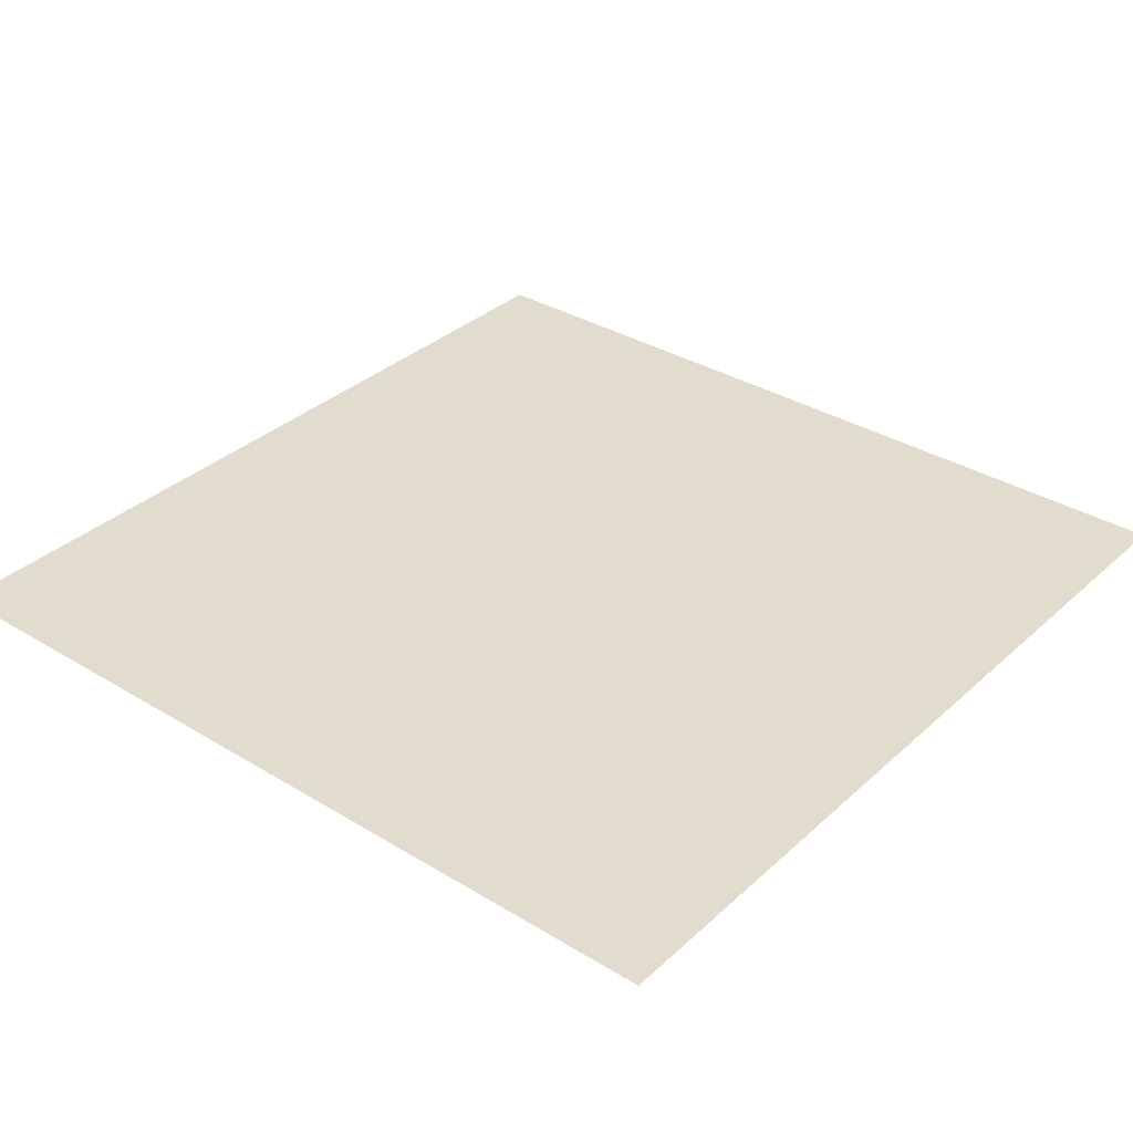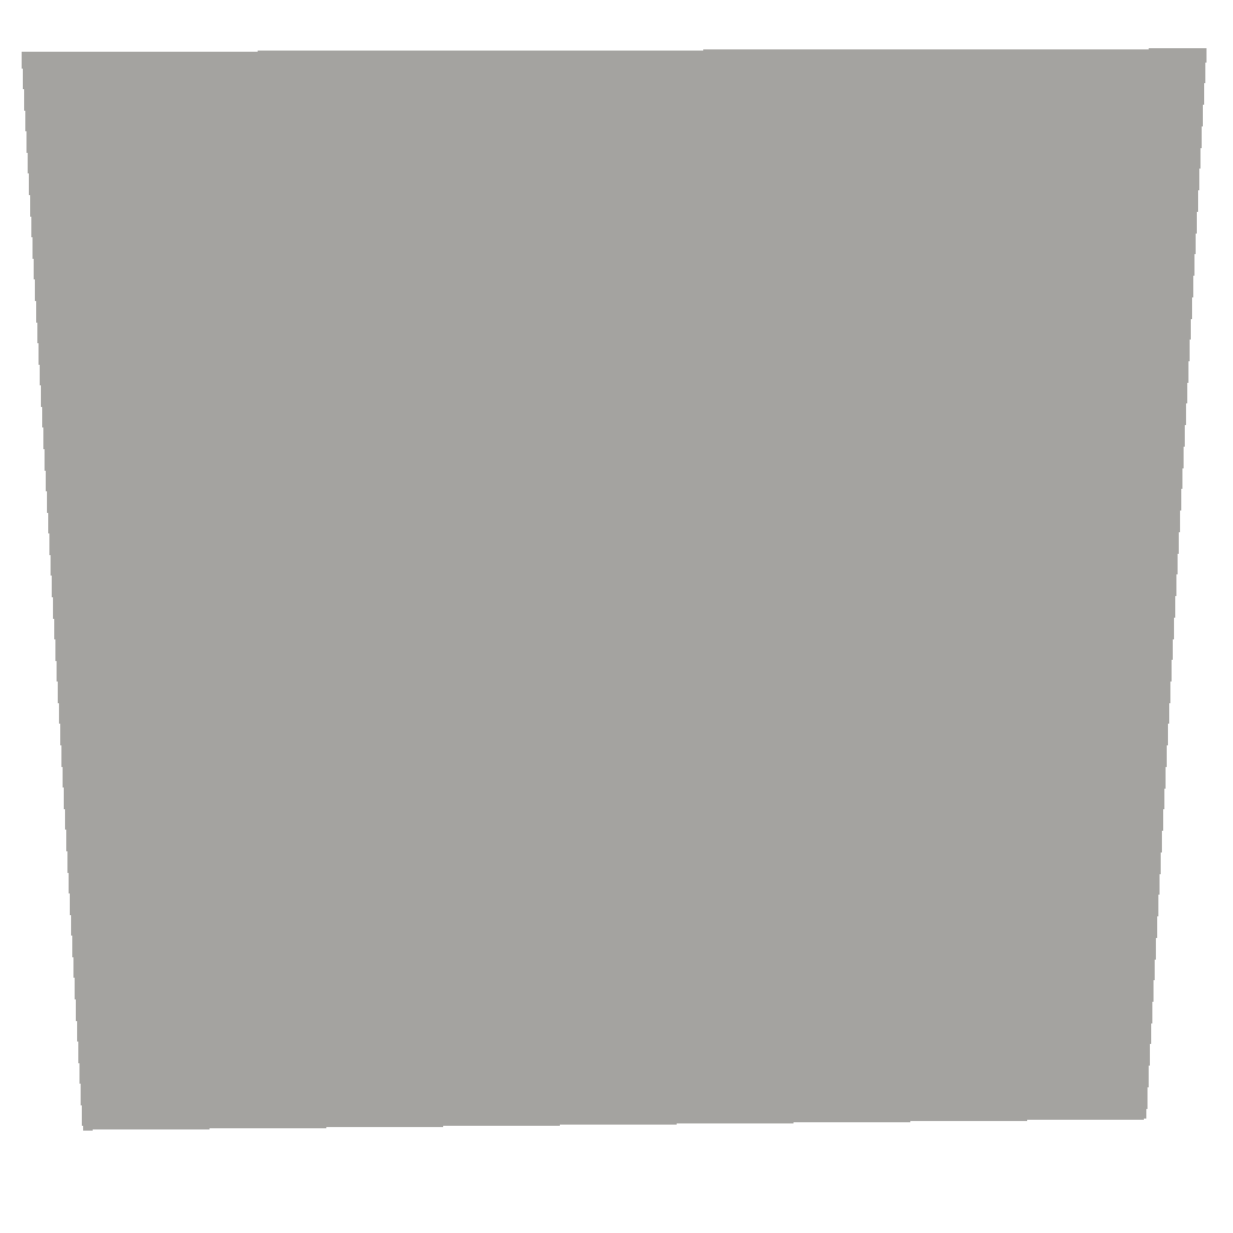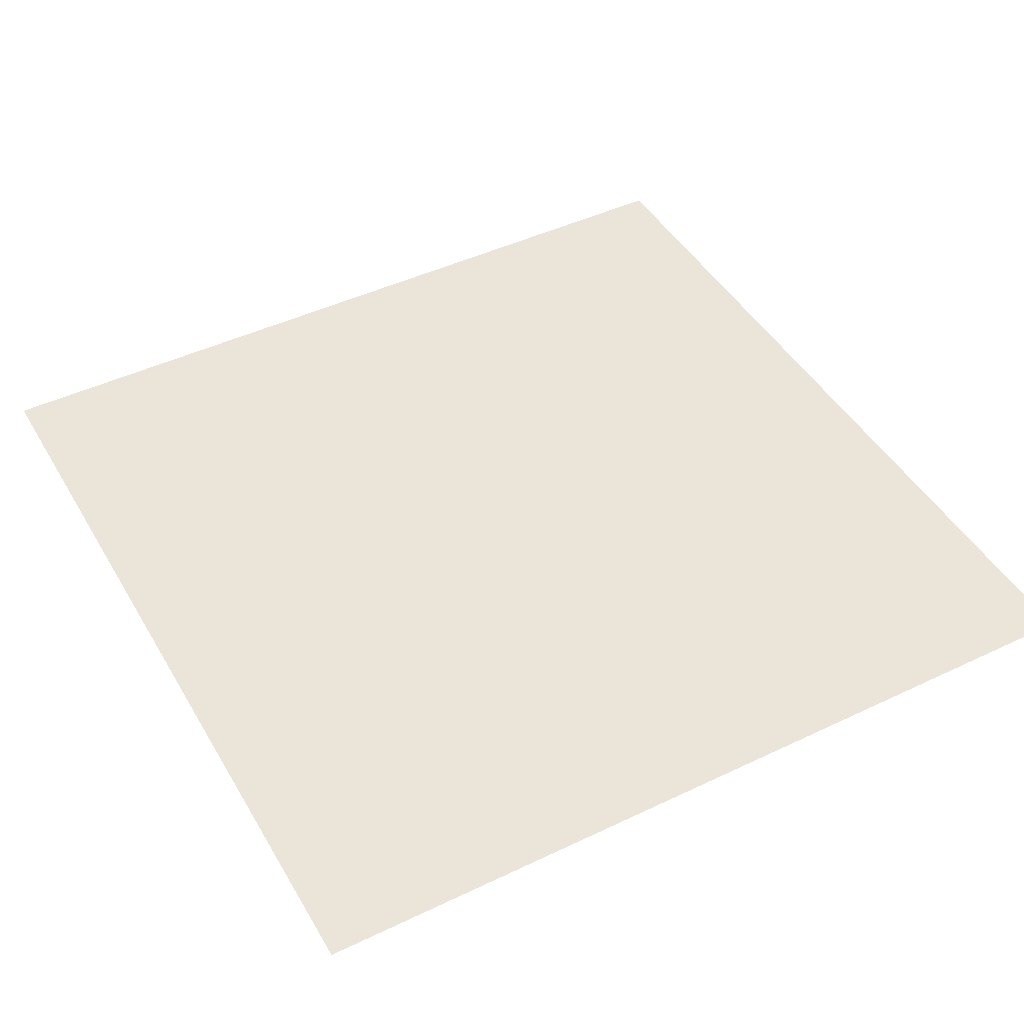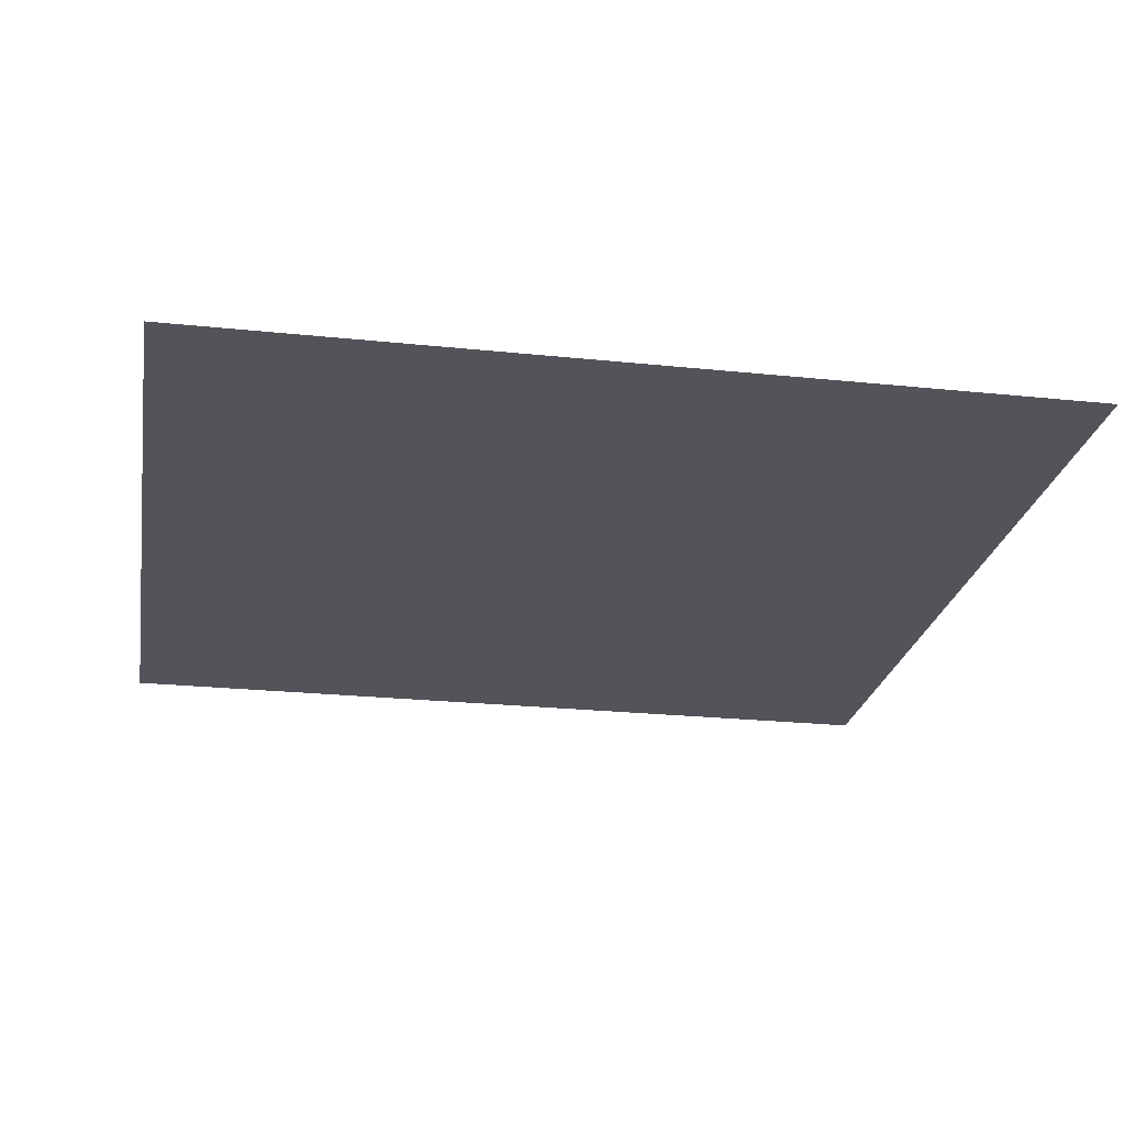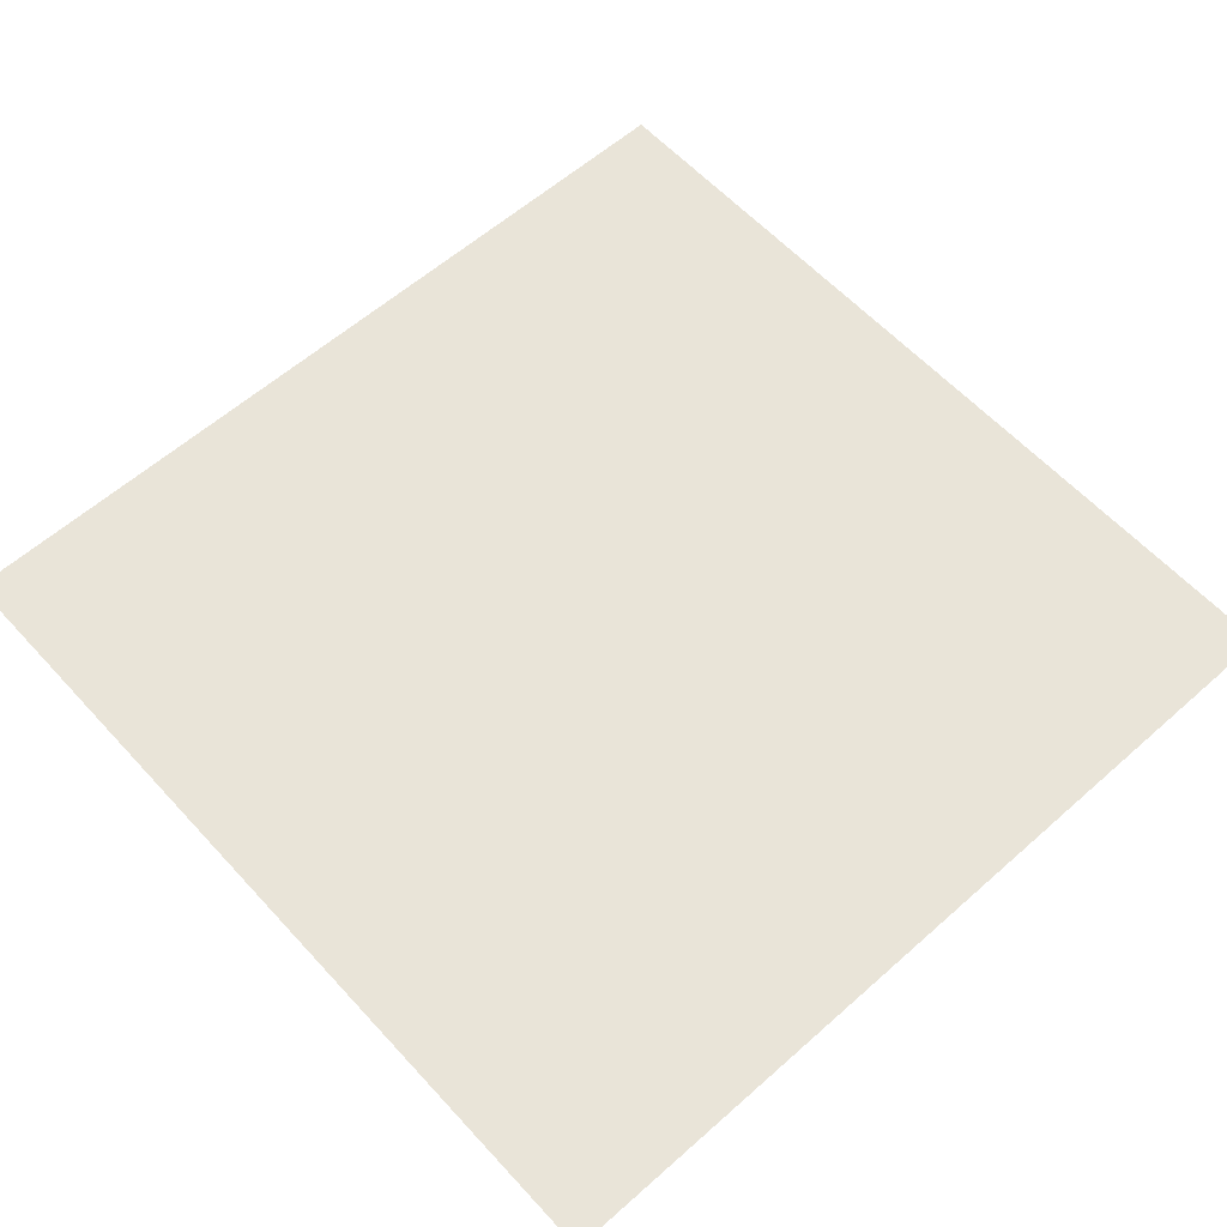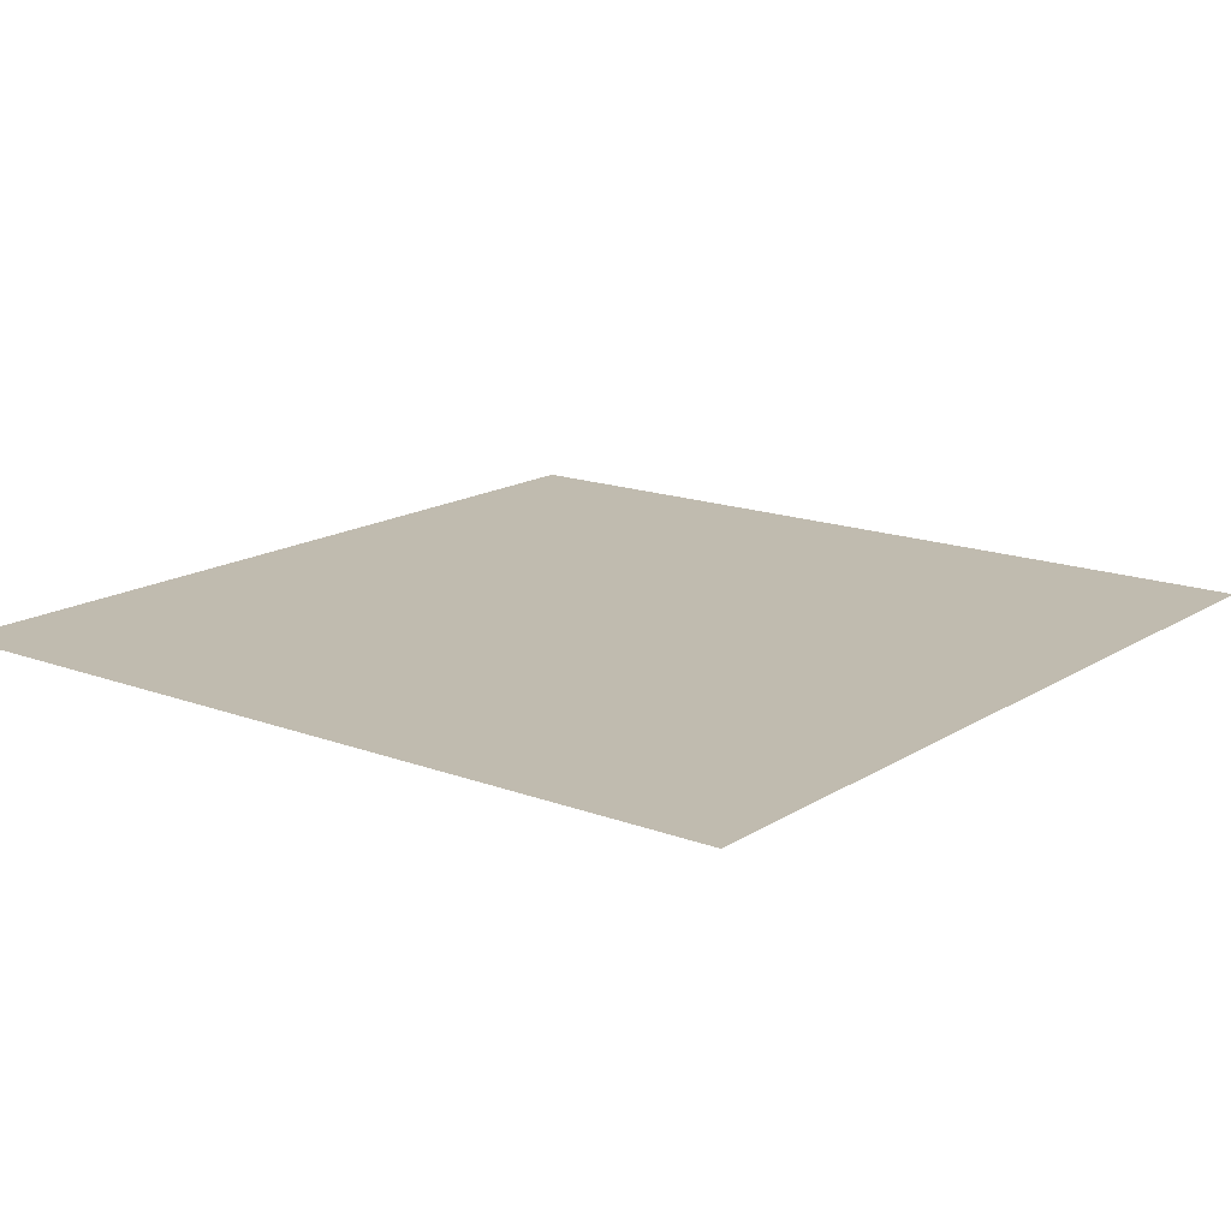
<metadata>
{"format":"obj","ext":"obj","renderer":"f3d","projection":"perspective","resolution":1024,"background":"white","views":[{"elev":34.1,"azim":129.5,"up":"+Y"},{"elev":17.2,"azim":-1.3,"up":"+Z"},{"elev":45.5,"azim":151.2,"up":"+Y"},{"elev":-23.9,"azim":-9.9,"up":"+Y"},{"elev":59.8,"azim":-132.2,"up":"+Y"},{"elev":16.0,"azim":127.9,"up":"+Y"}]}
</metadata>
<code>
o Plane_Plane.001
v 250 -6.5e-05 250
v 250 6.5e-05 -250
v -250 6.5e-05 -250
v -250 -6.5e-05 250
f 1 2 3
f 4 1 3

</code>
